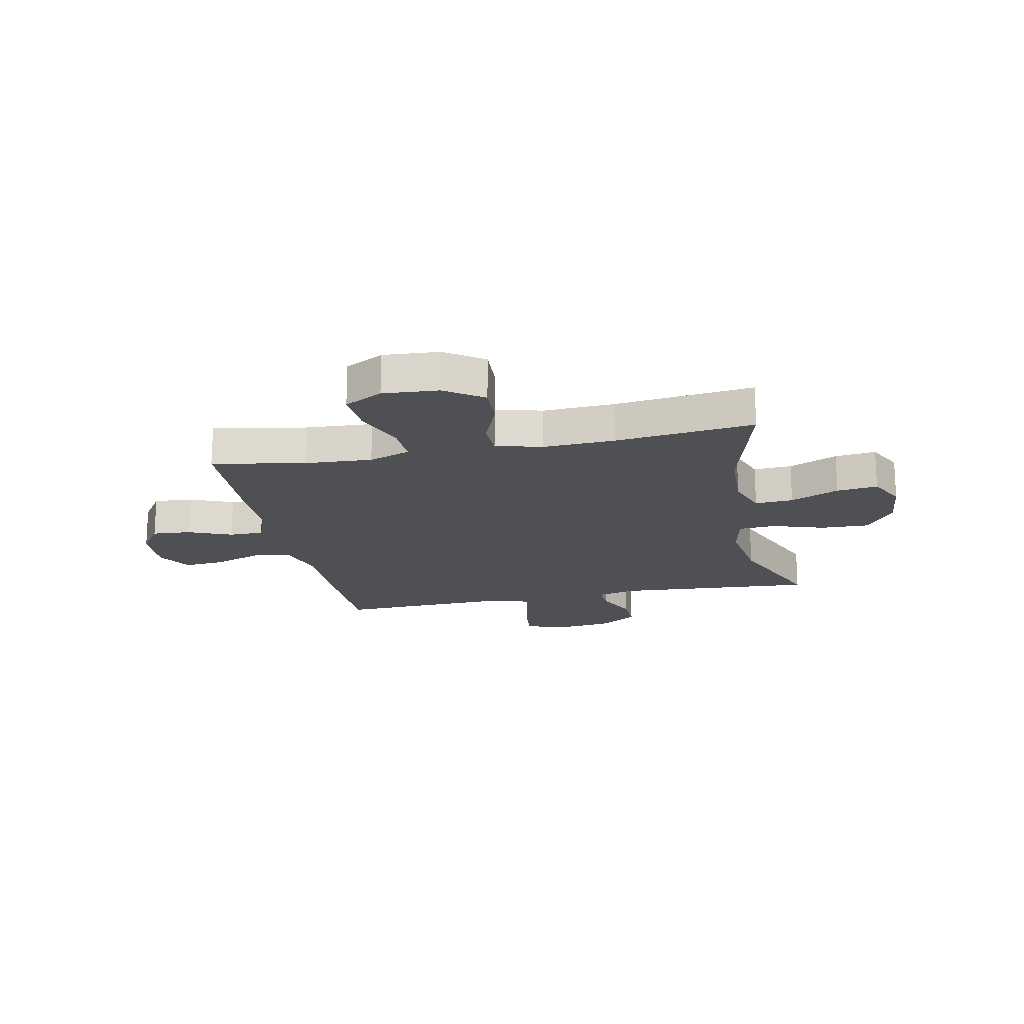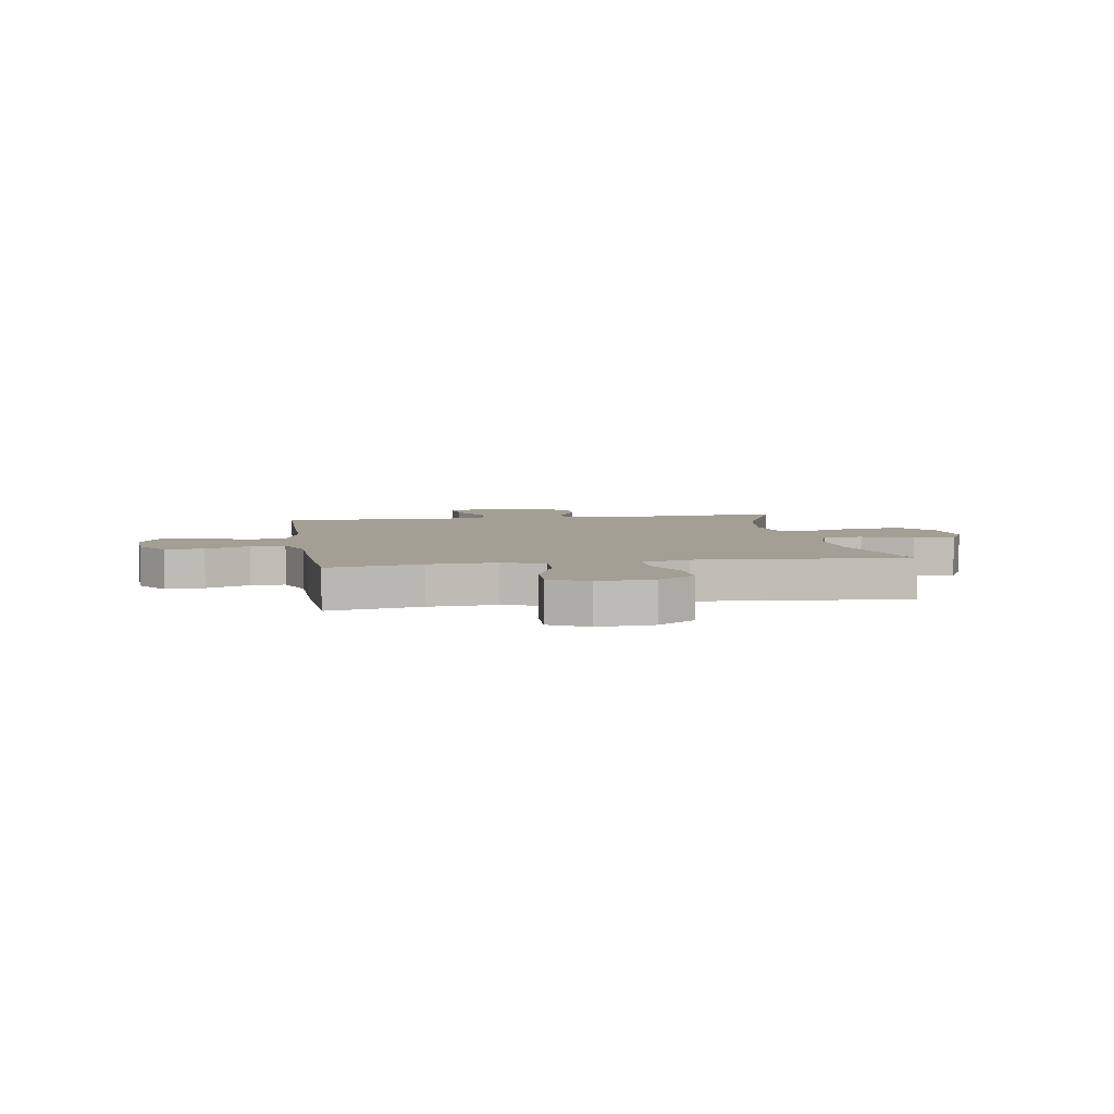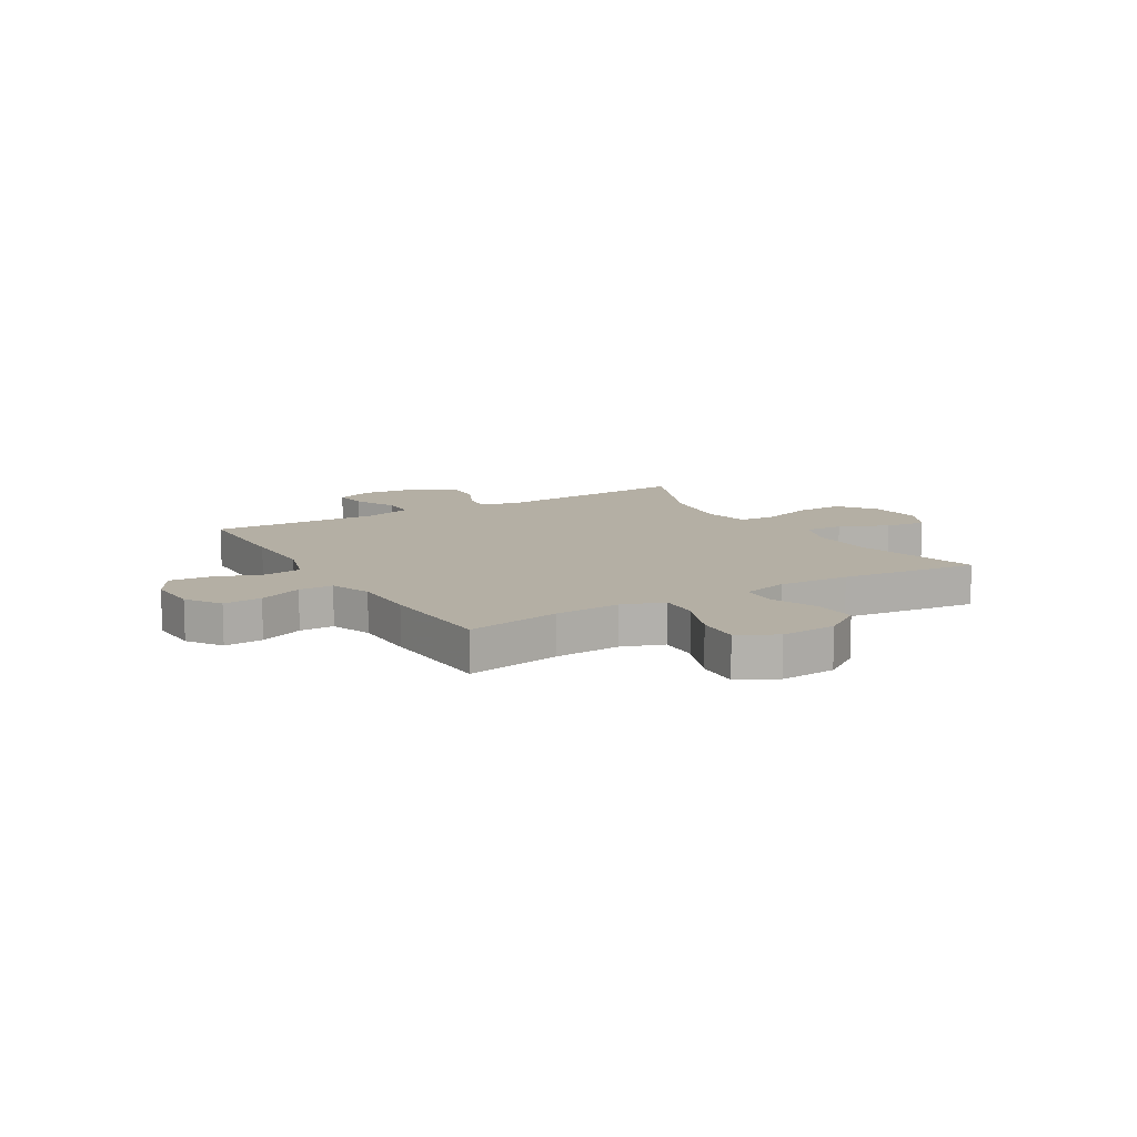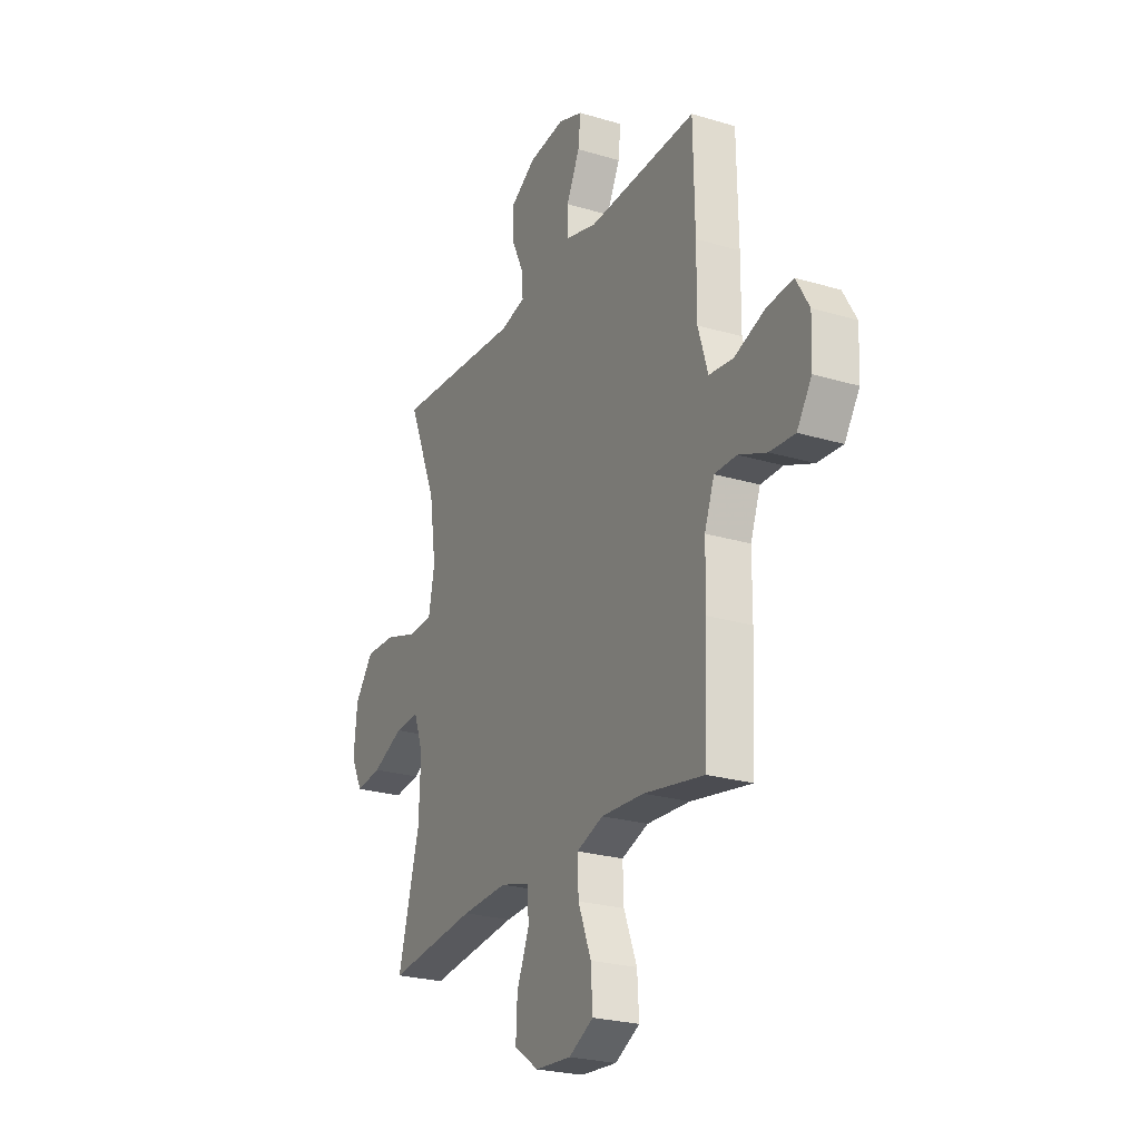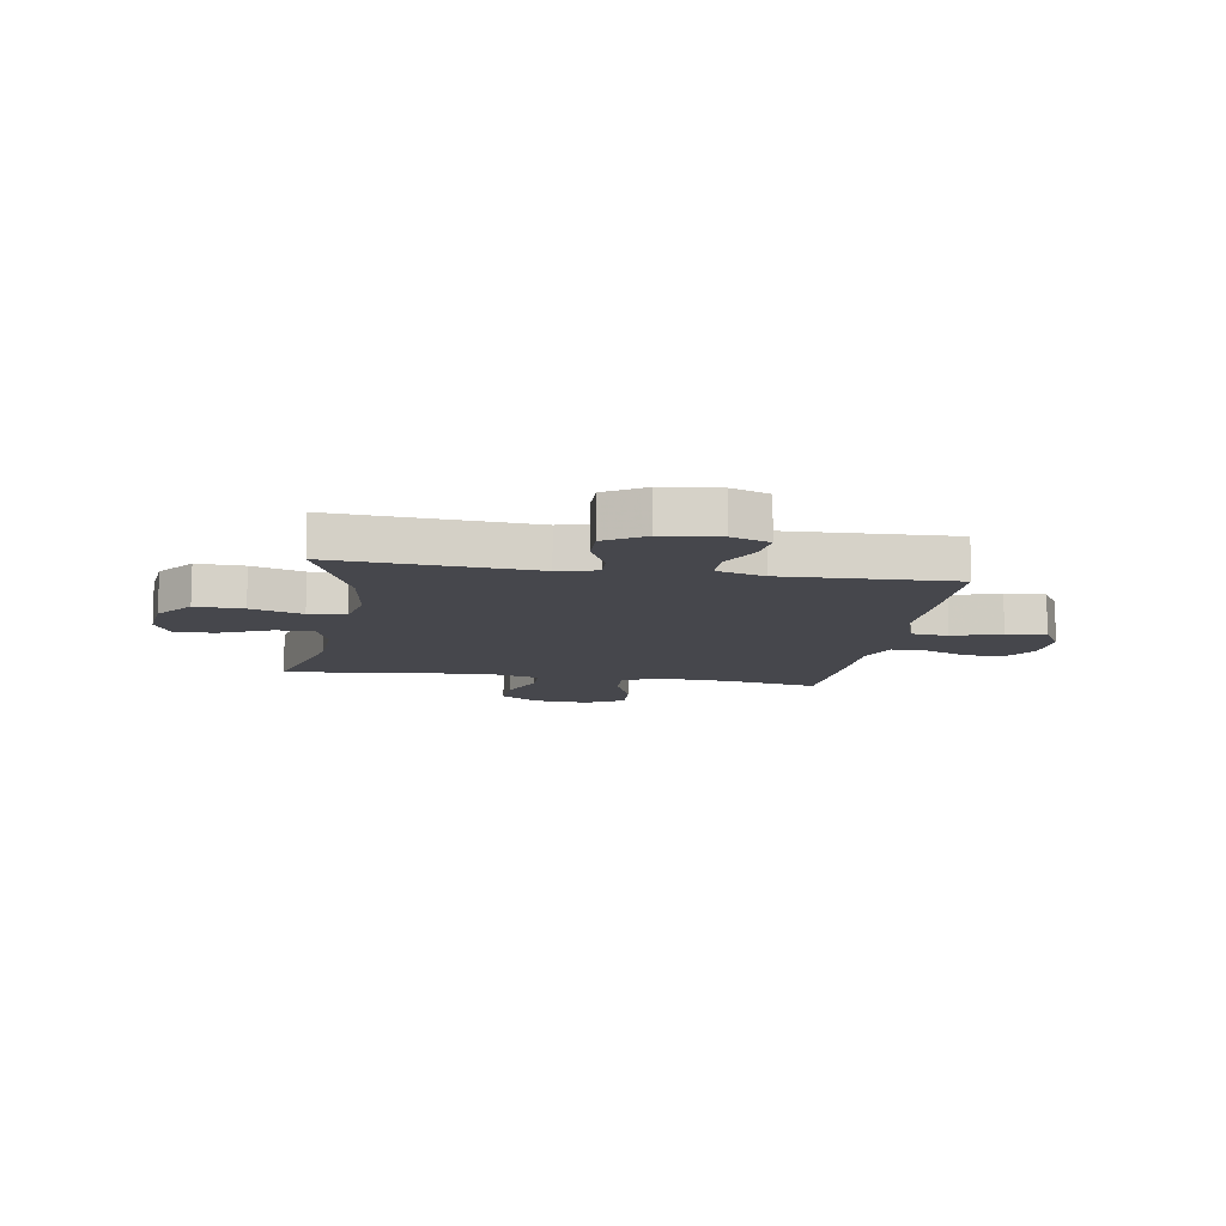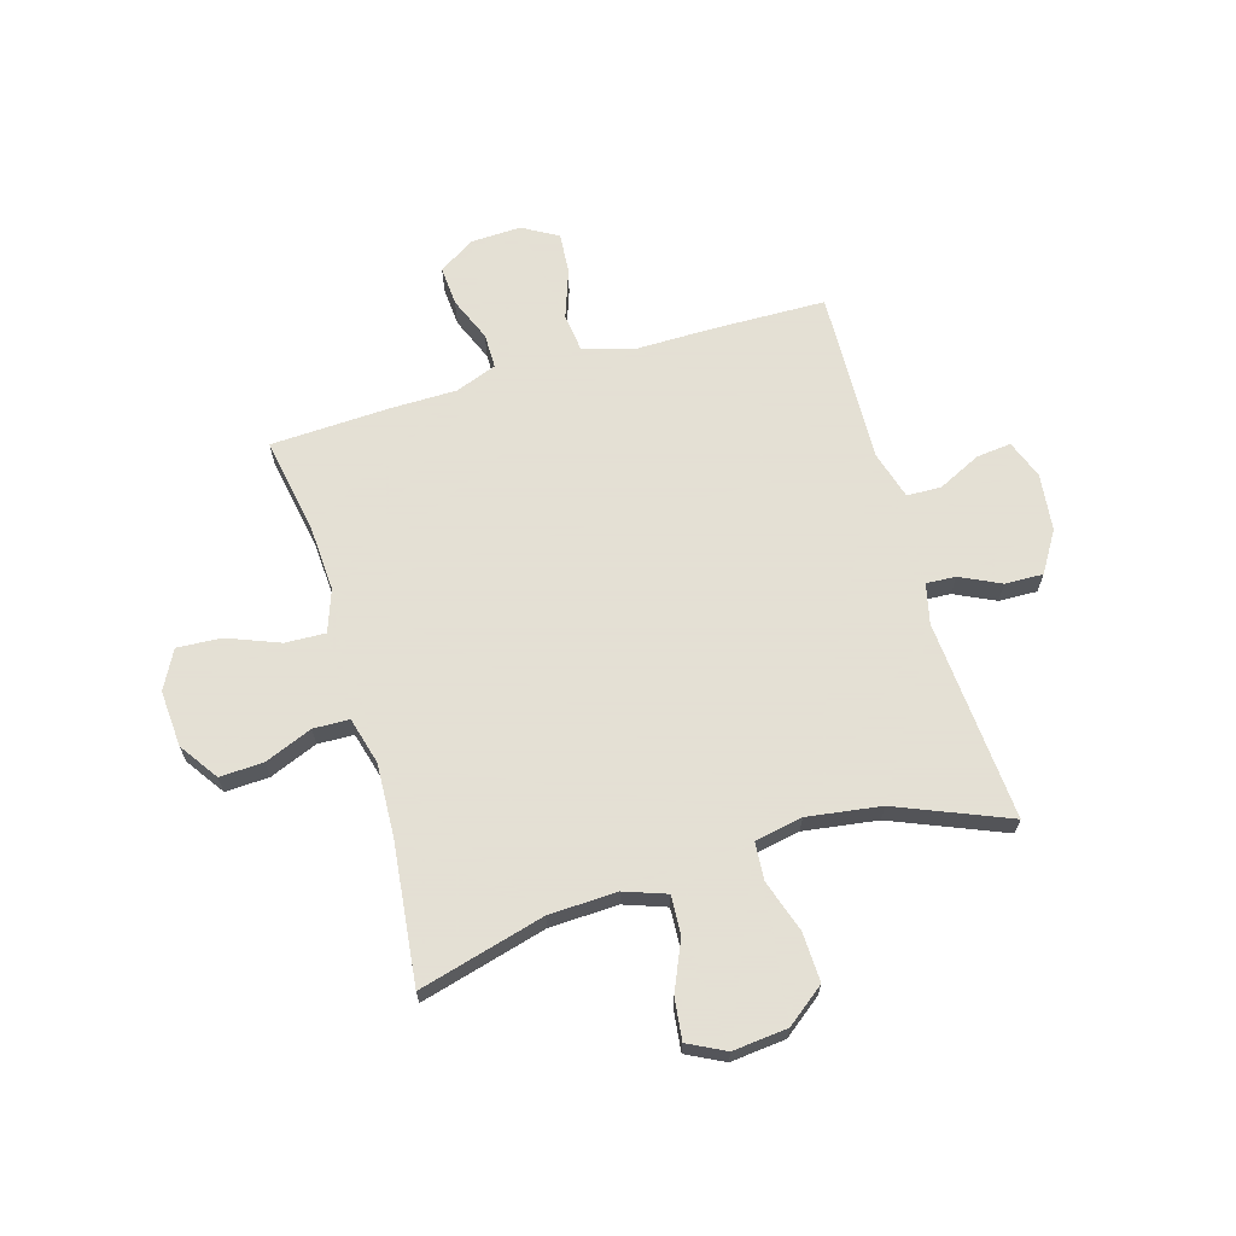
<metadata>
{"format":"obj","ext":"obj","renderer":"f3d","projection":"perspective","resolution":1024,"background":"white","views":[{"elev":-18.6,"azim":-168.4,"up":"+Y"},{"elev":5.4,"azim":170.6,"up":"+Y"},{"elev":11.3,"azim":149.3,"up":"+Y"},{"elev":-24.6,"azim":63.9,"up":"+Z"},{"elev":-10.9,"azim":-9.3,"up":"+Y"},{"elev":66.2,"azim":-106.4,"up":"+Y"}]}
</metadata>
<code>
v 0.5 0.07 0.5
v 0.504 0.07 0.291
v 0.503 0.07 0.154
v 0.531 0.07 0.063
v 0.6 0.07 0.055
v 0.688 0.07 0.086
v 0.762 0.07 0.092
v 0.799 0.07 0.028
v 0.795 0.07 -0.065
v 0.753 0.07 -0.128
v 0.682 0.07 -0.123
v 0.602 0.07 -0.09
v 0.539 0.07 -0.09
v 0.511 0.07 -0.165
v 0.51 0.07 -0.283
v 0.5 0.07 -0.5
v 0.328 0.07 -0.469
v 0.206 0.07 -0.462
v 0.13 0.07 -0.489
v 0.133 0.07 -0.562
v 0.17 0.07 -0.656
v 0.175 0.07 -0.736
v 0.105 0.07 -0.773
v 0.003 0.07 -0.766
v -0.067 0.07 -0.718
v -0.063 0.07 -0.639
v -0.028 0.07 -0.553
v -0.03 0.07 -0.488
v -0.115 0.07 -0.465
v -0.246 0.07 -0.471
v -0.5 0.07 -0.5
v -0.439 0.07 -0.273
v -0.434 0.07 -0.15
v -0.461 0.07 -0.074
v -0.531 0.07 -0.078
v -0.62 0.07 -0.117
v -0.695 0.07 -0.126
v -0.729 0.07 -0.059
v -0.719 0.07 0.04
v -0.666 0.07 0.109
v -0.578 0.07 0.106
v -0.483 0.07 0.075
v -0.415 0.07 0.08
v -0.398 0.07 0.166
v -0.417 0.07 0.299
v -0.5 0.07 0.5
v -0.136 0.07 0.474
v -0.064 0.07 0.491
v -0.067 0.07 0.544
v -0.102 0.07 0.617
v -0.104 0.07 0.686
v -0.031 0.07 0.731
v 0.073 0.07 0.743
v 0.143 0.07 0.717
v 0.136 0.07 0.654
v 0.098 0.07 0.576
v 0.1 0.07 0.514
v 0.187 0.07 0.489
v 0.5 0 0.5
v 0.504 0 0.291
v 0.503 0 0.154
v 0.531 0 0.063
v 0.6 0 0.055
v 0.688 0 0.086
v 0.762 0 0.092
v 0.799 0 0.028
v 0.795 0 -0.065
v 0.753 0 -0.128
v 0.682 0 -0.123
v 0.602 0 -0.09
v 0.539 0 -0.09
v 0.511 0 -0.165
v 0.51 0 -0.283
v 0.5 0 -0.5
v 0.328 0 -0.469
v 0.206 0 -0.462
v 0.13 0 -0.489
v 0.133 0 -0.562
v 0.17 0 -0.656
v 0.175 0 -0.736
v 0.105 0 -0.773
v 0.003 0 -0.766
v -0.067 0 -0.718
v -0.063 0 -0.639
v -0.028 0 -0.553
v -0.03 0 -0.488
v -0.115 0 -0.465
v -0.246 0 -0.471
v -0.5 0 -0.5
v -0.439 0 -0.273
v -0.434 0 -0.15
v -0.461 0 -0.074
v -0.531 0 -0.078
v -0.62 0 -0.117
v -0.695 0 -0.126
v -0.729 0 -0.059
v -0.719 0 0.04
v -0.666 0 0.109
v -0.578 0 0.106
v -0.483 0 0.075
v -0.415 0 0.08
v -0.398 0 0.166
v -0.417 0 0.299
v -0.5 0 0.5
v -0.136 0 0.474
v -0.064 0 0.491
v -0.067 0 0.544
v -0.102 0 0.617
v -0.104 0 0.686
v -0.031 0 0.731
v 0.073 0 0.743
v 0.143 0 0.717
v 0.136 0 0.654
v 0.098 0 0.576
v 0.1 0 0.514
v 0.187 0 0.489
f 53 54 55 56
f 53 56 57
f 52 53 57
f 49 50 51 52
f 48 49 52 57
f 47 48 57 58
f 45 46 47
f 44 45 47 58
f 39 40 41 42
f 39 42 43
f 38 39 43
f 35 36 37 38
f 34 35 38 43
f 33 34 43
f 32 33 43 44
f 30 31 32
f 29 30 32 44
f 24 25 26 27
f 24 27 28
f 23 24 28
f 20 21 22 23
f 19 20 23 28
f 18 19 28 29
f 14 15 16 17
f 13 14 17 18
f 9 10 11 12
f 9 12 13
f 8 9 13
f 5 6 7 8
f 4 5 8 13
f 3 4 13 18
f 18 29 44 58
f 3 18 58
f 1 2 3 58
f 114 113 112 111
f 115 114 111
f 115 111 110
f 110 109 108 107
f 115 110 107 106
f 116 115 106 105
f 105 104 103
f 116 105 103 102
f 100 99 98 97
f 101 100 97
f 101 97 96
f 96 95 94 93
f 101 96 93 92
f 101 92 91
f 102 101 91 90
f 90 89 88
f 102 90 88 87
f 85 84 83 82
f 86 85 82
f 86 82 81
f 81 80 79 78
f 86 81 78 77
f 87 86 77 76
f 75 74 73 72
f 76 75 72 71
f 70 69 68 67
f 71 70 67
f 71 67 66
f 66 65 64 63
f 71 66 63 62
f 76 71 62 61
f 116 102 87 76
f 116 76 61
f 116 61 60 59
f 1 59 60 2
f 2 60 61 3
f 3 61 62 4
f 4 62 63 5
f 5 63 64 6
f 6 64 65 7
f 7 65 66 8
f 8 66 67 9
f 9 67 68 10
f 10 68 69 11
f 11 69 70 12
f 12 70 71 13
f 13 71 72 14
f 14 72 73 15
f 15 73 74 16
f 16 74 75 17
f 17 75 76 18
f 18 76 77 19
f 19 77 78 20
f 20 78 79 21
f 21 79 80 22
f 22 80 81 23
f 23 81 82 24
f 24 82 83 25
f 25 83 84 26
f 26 84 85 27
f 27 85 86 28
f 28 86 87 29
f 29 87 88 30
f 30 88 89 31
f 31 89 90 32
f 32 90 91 33
f 33 91 92 34
f 34 92 93 35
f 35 93 94 36
f 36 94 95 37
f 37 95 96 38
f 38 96 97 39
f 39 97 98 40
f 40 98 99 41
f 41 99 100 42
f 42 100 101 43
f 43 101 102 44
f 44 102 103 45
f 45 103 104 46
f 46 104 105 47
f 47 105 106 48
f 48 106 107 49
f 49 107 108 50
f 50 108 109 51
f 51 109 110 52
f 52 110 111 53
f 53 111 112 54
f 54 112 113 55
f 55 113 114 56
f 56 114 115 57
f 57 115 116 58
f 58 116 59 1

</code>
